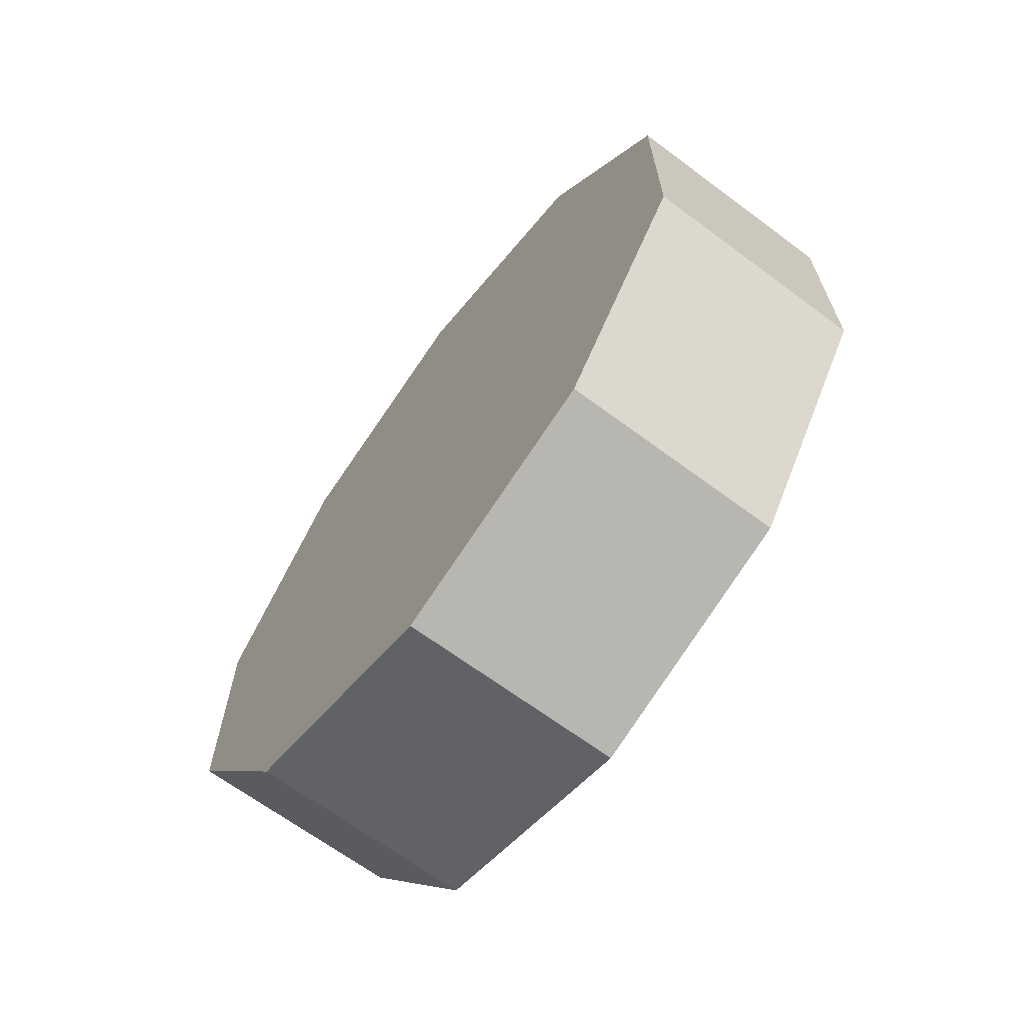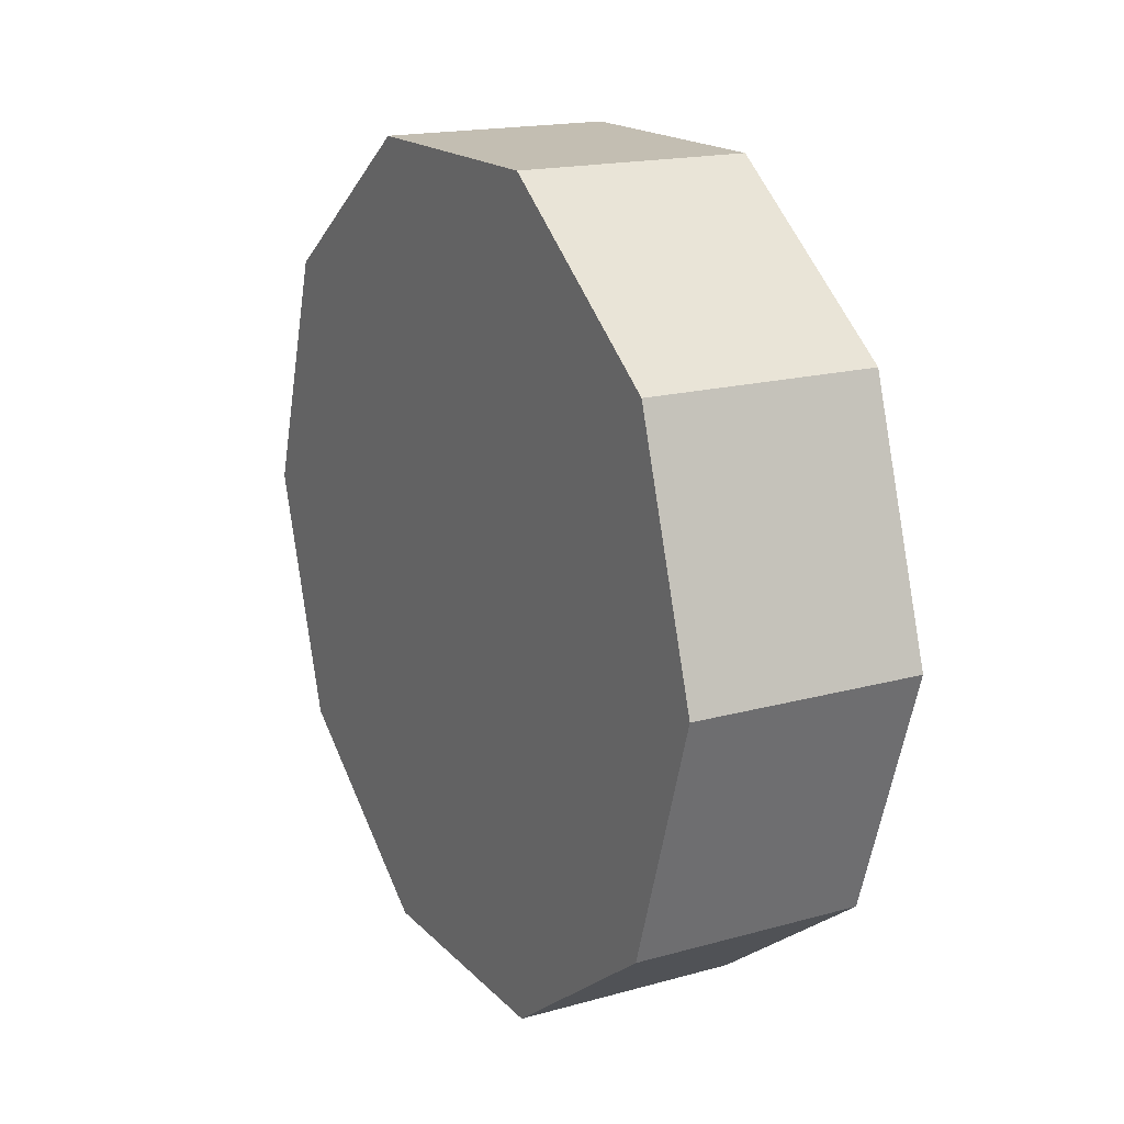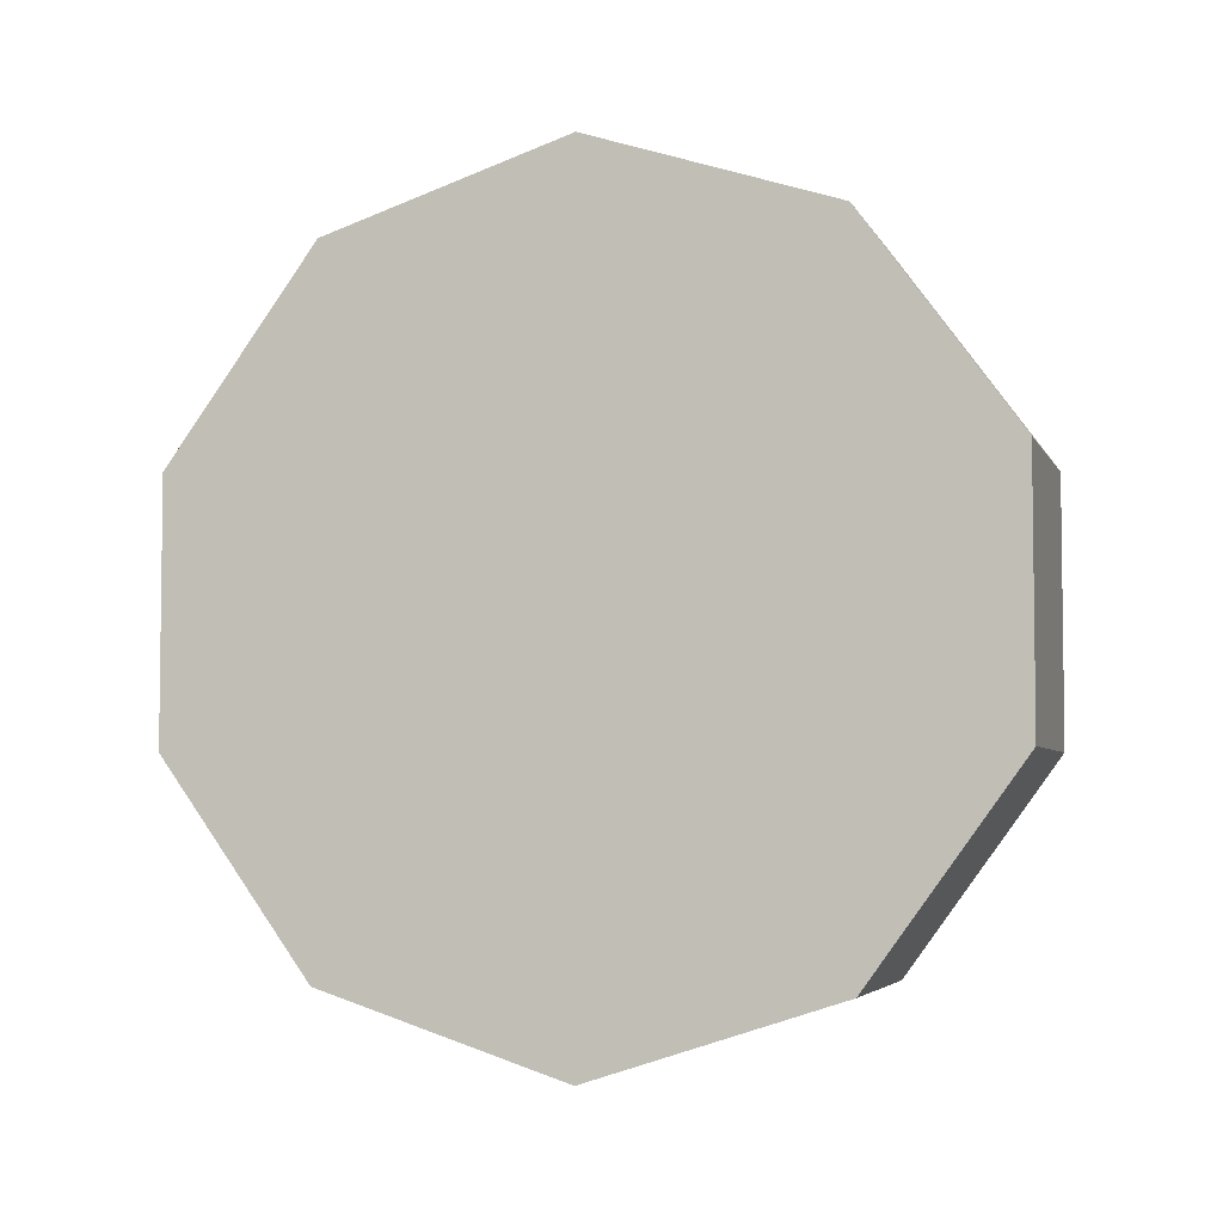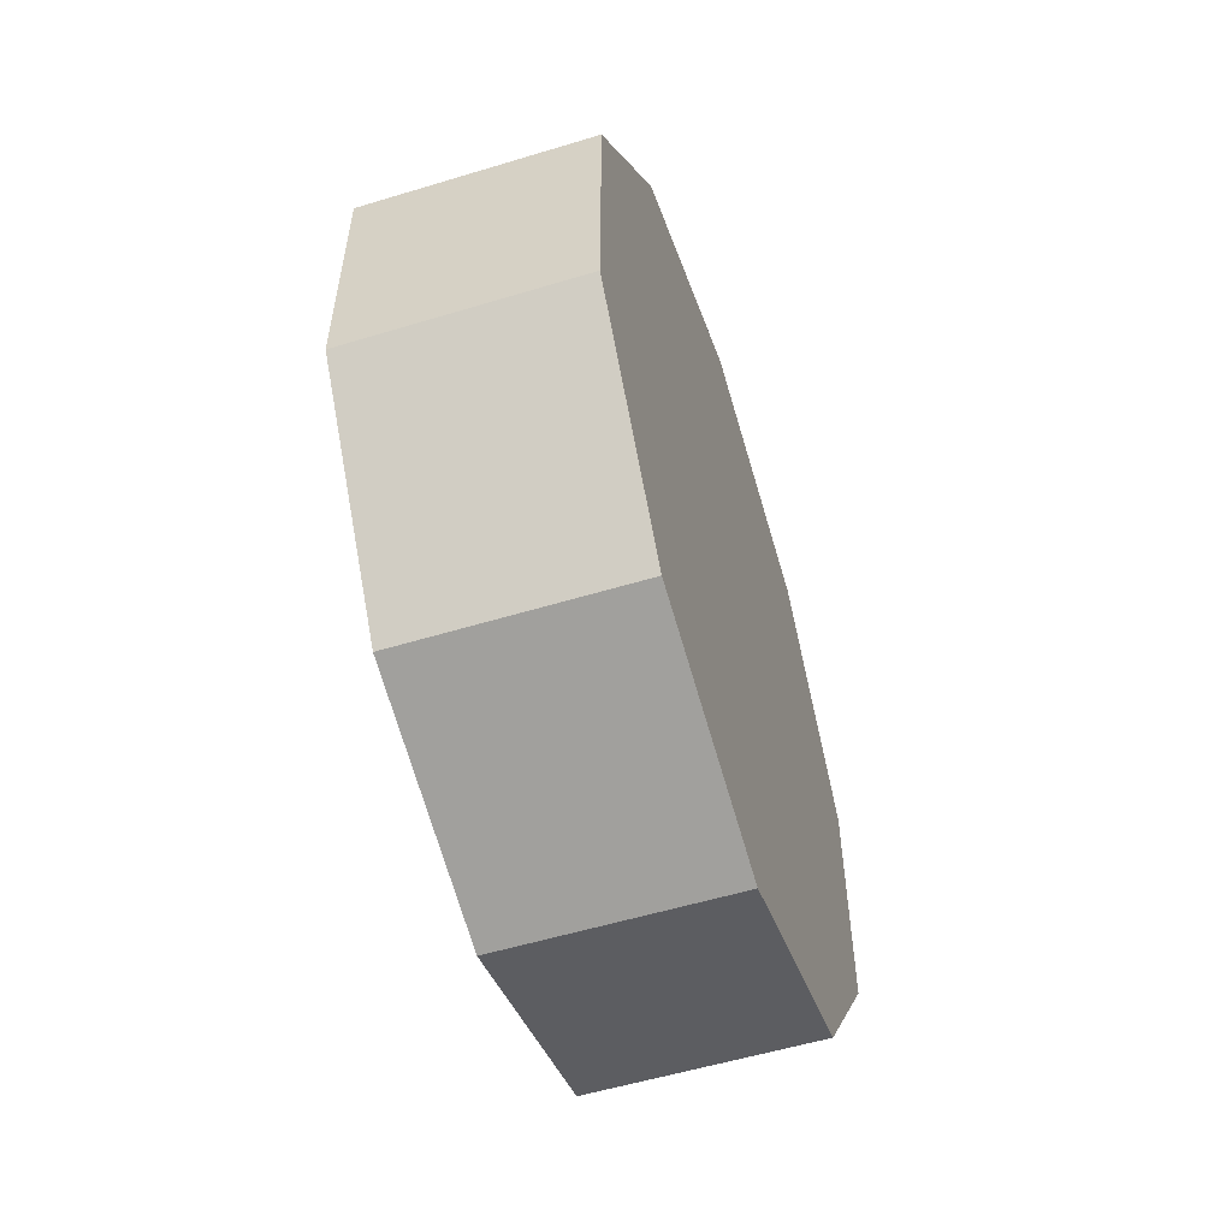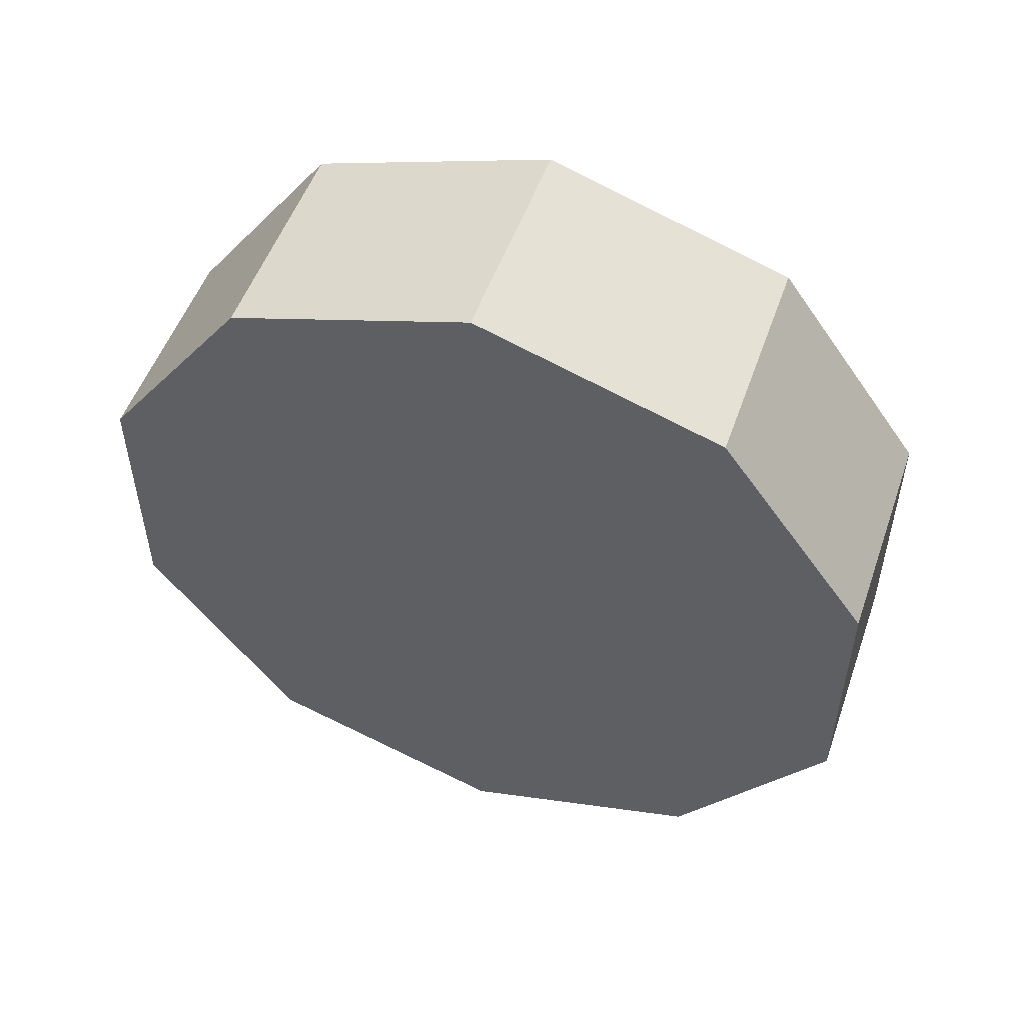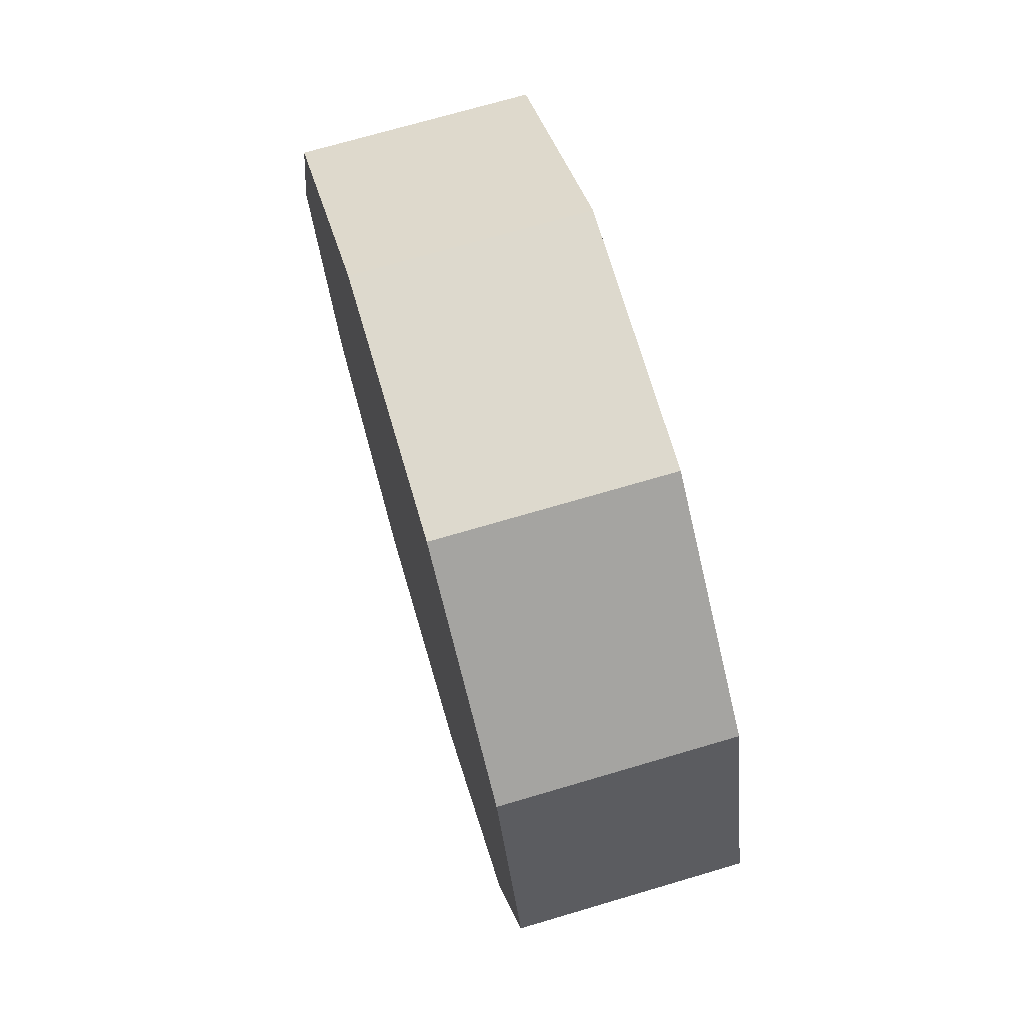
<metadata>
{"format":"obj","ext":"obj","renderer":"f3d","projection":"perspective","resolution":1024,"background":"white","views":[{"elev":-66.8,"azim":143.3,"up":"+Z"},{"elev":17.5,"azim":-28.7,"up":"+Y"},{"elev":-4.6,"azim":106.2,"up":"+Z"},{"elev":-55.5,"azim":-162.3,"up":"+Z"},{"elev":52.2,"azim":-70.8,"up":"+Z"},{"elev":72.0,"azim":163.6,"up":"+Y"}]}
</metadata>
<code>
o Cylinder.013_Cylinder.012
v -0.3359 0.09407 -0.1776
v -0.2391 0.09407 -0.1776
v -0.3359 -0.0103 -0.1437
v -0.2391 -0.0103 -0.1437
v -0.3359 -0.0748 -0.05487
v -0.2391 -0.0748 -0.05487
v -0.3359 -0.0748 0.05487
v -0.2391 -0.0748 0.05487
v -0.3359 -0.0103 0.1437
v -0.2391 -0.0103 0.1437
v -0.3359 0.09407 0.1776
v -0.2391 0.09407 0.1776
v -0.3359 0.1984 0.1437
v -0.2391 0.1984 0.1437
v -0.3359 0.2629 0.05487
v -0.2391 0.2629 0.05487
v -0.3359 0.2629 -0.05487
v -0.2391 0.2629 -0.05487
v -0.3359 0.1984 -0.1437
v -0.2391 0.1984 -0.1437
f 1 2 4 3
f 3 4 6 5
f 5 6 8 7
f 7 8 10 9
f 9 10 12 11
f 11 12 14 13
f 13 14 16 15
f 15 16 18 17
f 4 2 20 18 16 14 12 10 8 6
f 17 18 20 19
f 19 20 2 1
f 1 3 5 7 9 11 13 15 17 19

</code>
